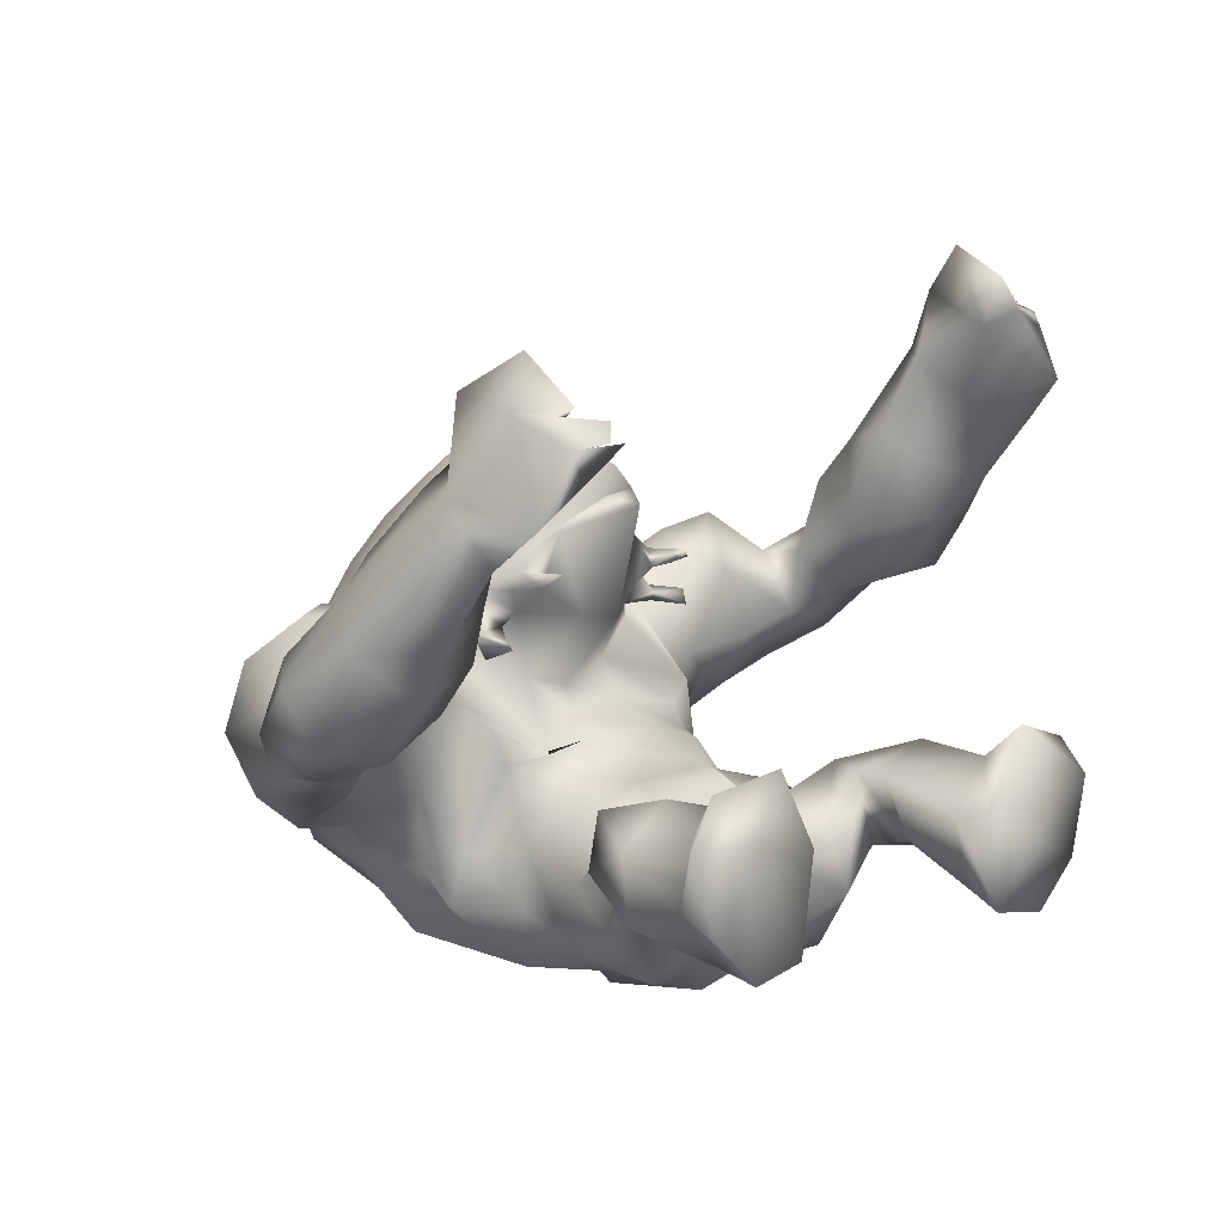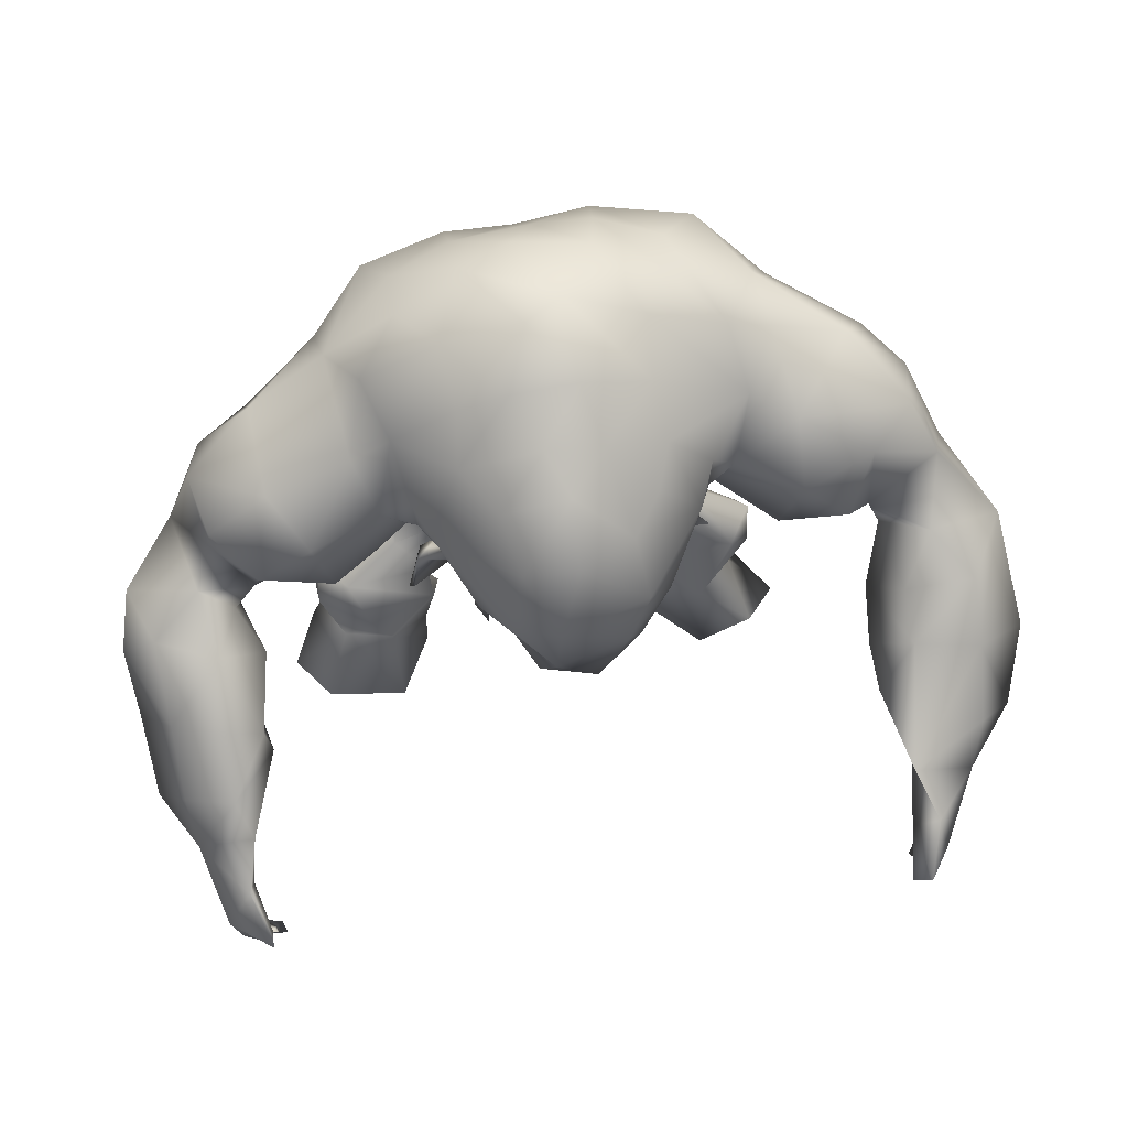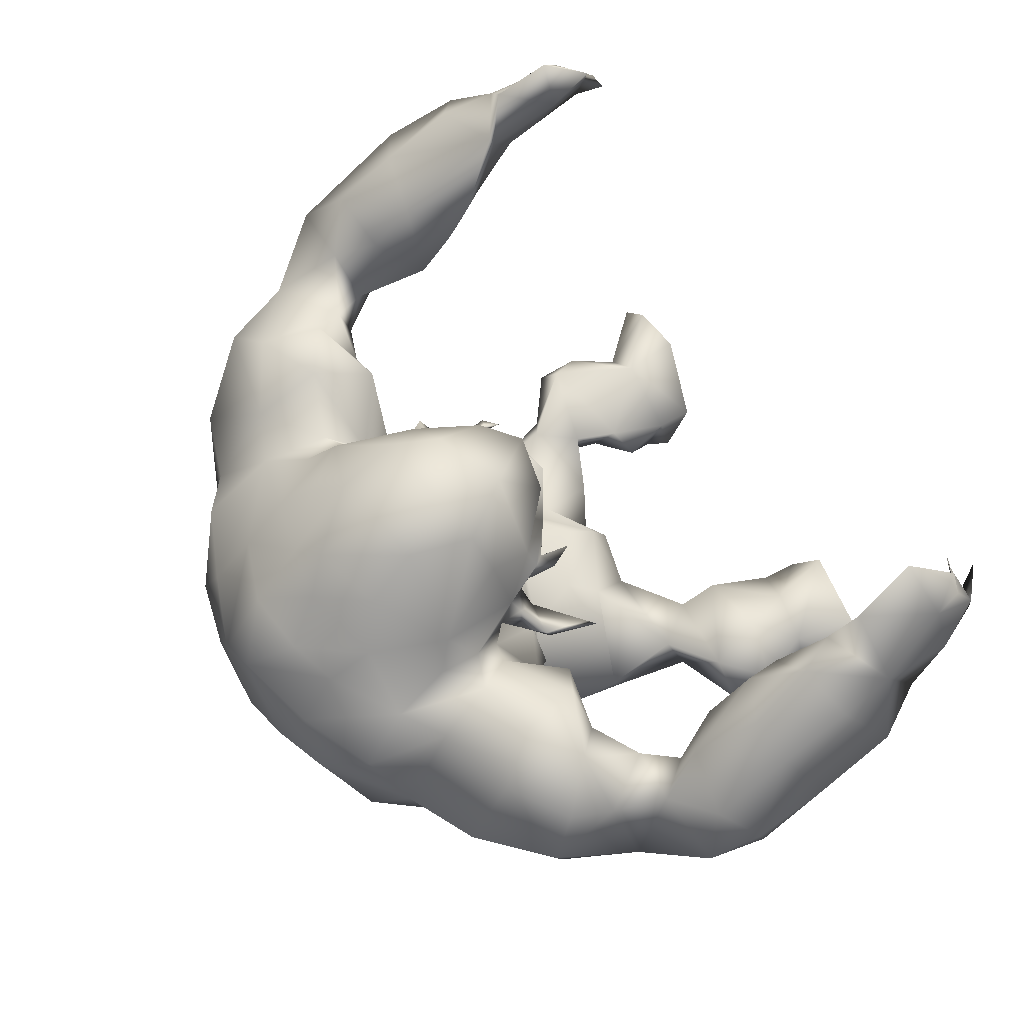
<metadata>
{"format":"obj","ext":"obj","renderer":"f3d","projection":"perspective","resolution":1024,"background":"white","views":[{"elev":-0.1,"azim":-47.2,"up":"+Z"},{"elev":50.6,"azim":-16.8,"up":"+Y"},{"elev":54.9,"azim":-118.2,"up":"+Z"}]}
</metadata>
<code>
v -38.67 25.9 33.37
v -37.04 33.42 25.12
v -13.48 43.59 5.084
v -27.06 22.01 4.664
v -14.33 5.333 7.083
v -19.24 10.43 9.498
v -7.094 70.86 36.97
v -15.69 67.84 34.36
v -20.18 60.57 30.81
v -23.15 56.39 28.29
v -31.23 54.8 29.88
v -37.13 50.67 28.67
v -45.11 32.67 34.2
v -17.27 44.69 17.04
v -39.56 30.18 34.01
v -39.43 38.49 21.91
v -36.97 42.83 22.82
v -31.92 46.59 24.38
v -28.82 47.57 29.06
v -42.65 38.95 28.88
v -19.92 52.22 26.73
v -19.68 47.18 19.82
v -24.98 11.07 7.828
v -24.49 23.17 10.31
v -7.359 31.34 9.926
v -13.69 33.72 9.299
v -9.403 41.64 11.65
v -5.475 44.1 18.16
v -10.59 43.05 14.36
v -8.087 48.36 22.1
v -16.21 51.13 24.34
v -19.4 55.36 29.96
v -5.652 34.95 11.76
v -40.69 21.98 29.26
v -43.09 17.36 35.94
v -39.14 24.92 24.22
v -38.46 29.87 19.46
v -39.18 37.58 16.65
v -29.3 47.25 15.33
v -22.12 50.23 10.79
v -16.97 51.05 -1.586
v -13 44.17 -1.601
v -14.68 38.18 -1.832
v -16.38 33.7 1.755
v -26.95 10.73 1.69
v -27.62 5.496 -0.8303
v -14.24 9.393 6.685
v -3.68 25.44 3.225
v -9.273 74.64 31.85
v -14.56 72.35 30.36
v -21.13 66.66 27.4
v -25.25 62.8 25.49
v -34.68 59.61 25
v -41.28 54.64 24.21
v -43.3 42.72 21.74
v -49.29 39.37 24.83
v -49.45 31.05 30.66
v -49.36 17.9 38.58
v -40.43 39.54 12.73
v -23.26 56.42 7.187
v -18.29 53.91 2.511
v -11.33 45.56 -7.558
v -11.05 38.43 -5.991
v -14.18 31.15 -3.833
v -22.59 16.8 -1.739
v -21.64 10.4 -3.816
v -21.94 5.906 -5.078
v -12.14 14.77 5.529
v -8.873 22.15 -0.2457
v -3.918 26.99 -4.062
v -14.77 76.47 24.47
v -23.03 71.91 22.74
v -41.93 56.81 17.19
v -50.89 40.94 17.78
v -52.75 35.67 22.09
v -15.2 6.062 -3.359
v -14.95 9.761 -1.735
v -46.78 20.55 25.32
v -52.4 27.01 25.03
v -15.56 14.77 1.193
v -18.45 24.49 2.808
v -10.45 28.91 -8.046
v -45.28 29.88 15.1
v -51.1 33.49 16.38
v -46.73 38.94 13.42
v -37.36 44.06 11.21
v -39.69 54.8 10.89
v -3.035 41.47 -9.615
v -3.546 44.86 -6.86
v -6.086 38.2 -7.872
v -7.168 65.94 -0.6184
v -13.5 63.94 -1.363
v -16.61 73.58 10.31
v -9.381 75.33 8.776
v -10.36 78.38 16.12
v -18.14 76.46 18.97
v -21.29 61.14 3.444
v -25.23 68.04 14.37
v -2.847 32.56 -8.911
v 1.504 25.19 7.36
v 0.197 27.97 11.86
v -6.199 79.8 27.23
v -4.166 79.59 15.13
v -0.332 76.14 9.533
v 2.289 33.51 -10.2
v -11.58 59.98 43.91
v -16.02 50.33 28.36
v -15.16 50.89 39.36
v -9.344 41.43 42.29
v -8.621 46.65 46.45
v -8.677 55.08 48.93
v -12.32 46.1 29.07
v -4.949 43.62 28.58
v -13.48 44.19 33.08
v -12.01 42.79 31.42
v -12.37 42.99 33.02
v -13.84 41.89 31.95
v -12.49 39.27 32.79
v -15.68 48.78 31.39
v -16.19 47.75 29.42
v -14.9 45.51 27.48
v -16.61 47.7 26.07
v -19.05 45.73 26.87
v -19.27 40.66 26.35
v -18.03 44.76 24.14
v -19.82 39.14 25.12
v -13.54 45.35 31.21
v -31.4 5.792 6.524
v -28.41 5.656 12.64
v -19.34 5.167 14.71
v -24.55 3.647 7.358
v -49.74 23.79 35.87
v -44.51 26.29 39.73
v -52.36 18.94 30.76
v -44.08 12.88 41.79
v -43.39 11.8 48.13
v -46.55 7.854 45.5
v -41.72 5.526 43.35
v -46.65 5.541 42.41
v -14.3 22.5 9.718
v -17.85 26.74 8.095
v -47.94 11.48 45.71
v -22.96 44.68 23.35
v -14.83 44.95 13.37
v -2.774 53.96 -5.486
v -8.389 52.18 -7.166
v -16.97 56.34 -4.273
v -12.67 65.44 39.6
v -18.99 59 35.18
v -13.26 52.63 44.46
v -10.46 41.71 37.12
v -12.44 44.84 34.92
v -6.24 46.32 37.7
v -34.61 43.92 15.76
v -41.2 48.74 20.56
v -44.32 46.8 13.5
v -15.68 50.23 4.063
v -6.543 41.72 15.86
v -27.65 17.23 6.784
v -27.12 16.76 -0.1637
v -13.86 17.79 10.33
v -22.19 16.58 11.56
v -34.2 64.09 15.95
v -43.24 22.99 42.82
v -42.88 2.734 43.14
v -46.18 24.45 20.61
v -33.47 55.52 7.39
v -24.94 63.62 7.074
v -48.37 13.11 32.29
v -45.23 20.81 48.35
v -47.41 8.372 35.85
v -45.83 4.593 39.62
v -44.5 7.165 46.34
v -43.43 6.82 45.19
v -44.87 8.072 45.29
v -41.42 5.887 45.22
v -45.32 6.322 42.38
v -43.85 13.81 51.68
v -18.57 70.49 4.667
v -8.686 71.43 3.079
v -0.6938 70.22 2.872
v 0.8563 31.45 13.34
v 2.36 57.32 -3.668
v 2.805 45.74 19.82
v -1.523 49.43 21.25
v -5.594 68.63 42.24
v -5.962 61.7 46.32
v -6.015 39.32 40.96
v -3.185 40.64 44.35
v -0.4436 38.95 14.43
v 2.082 44.48 -8.146
v 29.22 30.9 48.85
v 30.58 26.54 56.54
v 33.57 22.54 52.34
v 34.23 26.87 45.2
v 35.52 28.82 39.42
v 36.53 33.58 34.38
v 32.58 45.24 36.02
v 36.6 41.84 31.55
v 29.31 49.72 26.49
v 33.17 46.67 29.27
v 19.17 49.64 24.59
v 24.51 52.35 22.25
v 21.29 53.34 17.38
v 16.82 44.22 0.7177
v 16.01 43.57 7.101
v 20.79 52.46 2.196
v 18.39 37.95 0.7516
v 20.18 32.74 2.288
v 27.4 20.93 10.3
v 27.94 15.95 4.93
v 25.42 10.58 9.93
v 25.8 10.03 2.04
v 18.49 3.584 6.328
v 13.4 5.334 8.863
v 13.43 9.421 8.319
v 12.74 17.59 12.43
v 14.26 22.52 12.43
v 10.23 23.55 6.532
v 5.945 25.56 2.985
v -0.5265 70.02 37.46
v -2.234 75.96 33.44
v 6.197 68.87 37.76
v 5.88 73.59 33.32
v 11.87 62.52 36.26
v 15.4 58.66 34.15
v 17.61 66.07 31.24
v 22.1 64.33 34.73
v 26.59 53.51 40.62
v 29.83 60.12 38.23
v 37.34 46.29 39.81
v 32.93 42.39 44.17
v 40.77 43.34 45.66
v 32.87 37.87 48.57
v 40.58 36.39 49.96
v 20.29 10.56 14.22
v 23.37 20.8 15.6
v 26.99 16.29 11.82
v 16.96 27.49 13.36
v 15.15 34.3 11.04
v 18.1 31.89 9.327
v 8.246 30.35 8.534
v 29.54 33.63 44.07
v 31.14 36.62 37.94
v 24.97 49.56 33.94
v 30.94 49.01 36.22
v 20.21 49.55 36.11
v 10.86 42.23 12.57
v 5.396 36.78 15.68
v 10.79 45.01 19.25
v 10.11 42.59 16.38
v 2.691 40.76 16.99
v 4.36 49.56 24.21
v 12.16 56.81 34.79
v 15.48 47.09 21.65
v 15.18 49.77 24.57
v 16.85 46.95 13.18
v 13.33 54.15 31.3
v 11.42 52.66 28.53
v 7.091 35.24 12.29
v 21.94 56.72 38.57
v 30.3 27.27 58.23
v 26.5 5.438 16.23
v 42.32 25.99 44.31
v 44.12 30.18 39.79
v 45.95 42.45 34.23
v 39.41 46.7 27.55
v 34.57 51.45 24.06
v 30.7 54.83 20.86
v 23.7 59.5 14.89
v 20.32 56.1 8.481
v 15.61 38.48 -4.224
v 18.64 28.16 2.051
v 21.07 25.11 9.708
v 23.19 5.668 -1.668
v 27.94 4.979 3.658
v 12.09 14.89 6.969
v -1.699 80.66 25.43
v 6.747 77.92 27.76
v 15.6 74.64 28.7
v 21.33 71.02 26.87
v 35.49 61.98 34.19
v 39.14 53.86 35.14
v 45.55 46.53 39.63
v 39.76 28.8 54.98
v 16.2 9.607 0.8646
v 16.31 6.141 -1.318
v 23.9 18.83 4.294
v 16.98 18 5.351
v 18.77 23.87 4.435
v 13.31 22.86 -0.1197
v 14.94 28.07 -6.138
v 8.095 27.84 -5.407
v 44.68 34.58 34.55
v 41.4 51.61 30.59
v 34.09 63.18 22.26
v 6.648 38.89 -10.59
v 10.81 38.49 -7.092
v 7.051 49.62 -4.866
v 14.04 66.83 3.318
v 6.119 64.48 -0.9707
v 17.86 73.57 10.43
v 7.463 73 5.345
v 12.8 76.17 15.17
v 10.02 78.74 21.92
v 3.923 79.8 17.87
v 5.979 77.03 11.43
v 19.26 58.73 0.7786
v 16.1 46.19 -5.208
v 21.16 64.79 9.864
v 24.87 67.26 15.51
v 21.78 71.86 19.39
v 31.04 61.07 17.35
v 29.67 68.69 27.83
v 37.41 61.31 27.79
v 47.65 32.87 45.98
v 44.98 25.23 51.05
v 40.11 18.22 50.71
v 4.326 65.07 40.83
v 0.6563 62.52 44.28
v 9.626 59.67 39.78
v 9.835 51.34 32.32
v 7.511 49.46 29.92
v 2.365 45.33 28.72
v 8.695 49.69 35.11
v 5.485 50.92 42.61
v 6.389 46.81 31.9
v -0.8574 50.48 47.8
v 1.622 55.54 46.98
v 5.992 38.99 35.52
v 6.965 46.11 34.29
v 5.671 43.42 33.81
v 6.46 44.86 35.93
v 7.72 42.49 34.38
v 6.575 40.62 34.58
v 7.901 40.35 34.99
v 6.345 40.75 35.83
v 11.24 48.73 30.34
v 9.356 46.42 31.19
v 12.85 44.89 29.88
v 13.81 46.23 31.7
v 30.84 5.237 12.14
v 19.22 5.216 17.63
v 38.39 22.71 56.89
v 30.46 18 59.67
v 31.1 25.49 64.34
v 35.69 11.88 54.02
v 31.02 13.59 61.22
v 28.89 14.41 64.65
v 34.03 15.86 62.29
v 31.46 12.03 60.98
v 31 10.83 58.97
v 29.08 20.43 68.64
v 11.77 53.56 -5.313
v 2.437 43.42 42.23
v 0.2938 40.32 40.27
v 4.885 45.31 37.31
f 1 164 35
f 1 35 34
f 36 1 34
f 2 36 37
f 16 2 38
f 2 37 38
f 157 22 40
f 157 40 41
f 42 3 157
f 42 157 41
f 3 42 43
f 44 3 43
f 81 4 24
f 81 24 141
f 45 159 160
f 6 5 47
f 48 141 140
f 7 222 49
f 8 7 49
f 8 49 50
f 8 50 51
f 8 51 9
f 10 9 51
f 10 51 52
f 12 11 53
f 12 53 54
f 55 17 155
f 20 55 56
f 13 20 57
f 20 56 57
f 132 13 57
f 133 13 132
f 15 133 1
f 6 162 23
f 162 159 23
f 26 44 25
f 141 25 44
f 20 15 2
f 16 20 2
f 28 29 158
f 31 29 30
f 29 28 30
f 149 9 32
f 14 22 157
f 14 157 144
f 31 21 22
f 9 10 32
f 10 21 32
f 32 21 31
f 25 33 26
f 33 190 27
f 33 27 26
f 164 1 133
f 1 36 15
f 36 2 15
f 38 17 16
f 154 39 18
f 143 18 39
f 143 39 22
f 10 11 19
f 19 11 12
f 12 18 19
f 17 18 12
f 55 16 17
f 20 16 55
f 13 15 20
f 130 131 5
f 45 23 159
f 140 24 161
f 24 162 161
f 48 100 101
f 48 101 25
f 25 141 48
f 29 144 158
f 29 31 22
f 29 22 14
f 109 189 110
f 33 25 101
f 33 101 182
f 26 27 3
f 26 3 44
f 35 169 78
f 35 78 34
f 34 78 166
f 34 166 36
f 36 166 37
f 166 83 37
f 37 83 38
f 83 85 38
f 38 85 59
f 154 38 59
f 154 59 86
f 40 39 60
f 40 60 61
f 40 61 41
f 62 42 41
f 42 62 63
f 42 63 43
f 63 64 43
f 43 64 44
f 44 64 141
f 65 160 4
f 160 65 66
f 160 66 45
f 45 66 46
f 66 67 46
f 76 5 131
f 5 76 47
f 68 161 47
f 69 70 48
f 48 70 220
f 102 49 222
f 49 102 50
f 102 71 50
f 71 72 51
f 71 51 50
f 51 72 52
f 72 98 52
f 53 163 73
f 53 73 54
f 155 54 73
f 155 73 156
f 156 74 55
f 55 74 56
f 74 75 56
f 56 75 57
f 75 79 57
f 58 132 134
f 58 134 169
f 66 77 76
f 66 76 67
f 65 80 66
f 80 77 66
f 81 140 80
f 140 81 69
f 69 82 70
f 82 69 81
f 83 166 84
f 85 83 84
f 167 86 87
f 88 90 89
f 92 91 145
f 92 145 146
f 91 92 179
f 91 179 180
f 93 96 95
f 93 95 94
f 103 95 278
f 95 102 278
f 95 96 71
f 95 71 102
f 96 72 71
f 62 61 147
f 97 147 61
f 97 61 60
f 97 60 168
f 82 99 70
f 90 88 99
f 90 99 82
f 156 59 85
f 59 156 86
f 167 154 86
f 167 39 154
f 167 168 60
f 73 163 87
f 85 74 156
f 84 74 85
f 75 74 84
f 79 75 84
f 67 76 131
f 67 131 46
f 76 77 47
f 47 77 80
f 47 80 68
f 64 82 81
f 64 81 141
f 63 62 90
f 62 89 90
f 146 147 92
f 147 97 92
f 92 97 179
f 97 168 179
f 94 104 181
f 94 181 180
f 96 93 98
f 96 98 72
f 63 90 82
f 63 82 64
f 105 99 88
f 105 88 191
f 252 184 28
f 252 28 158
f 184 185 28
f 185 30 28
f 70 105 220
f 103 104 94
f 103 94 95
f 105 70 99
f 106 187 186
f 106 186 148
f 106 149 150
f 149 106 148
f 119 149 32
f 119 32 107
f 32 31 107
f 31 30 107
f 185 113 30
f 187 106 111
f 113 151 115
f 113 115 112
f 150 108 110
f 152 109 110
f 152 110 108
f 109 153 189
f 186 7 148
f 150 111 106
f 153 109 152
f 110 111 150
f 30 113 112
f 30 112 107
f 127 119 112
f 151 153 152
f 356 188 151
f 127 112 115
f 127 114 119
f 114 116 151
f 115 151 116
f 118 117 115
f 117 127 115
f 117 114 127
f 116 118 115
f 117 116 114
f 118 116 117
f 119 107 120
f 107 122 120
f 107 121 122
f 107 112 121
f 112 119 120
f 112 120 121
f 120 123 121
f 120 122 123
f 121 123 124
f 123 122 125
f 122 121 125
f 121 124 125
f 123 125 126
f 125 124 126
f 123 126 124
f 45 46 128
f 46 131 128
f 5 6 130
f 23 45 128
f 130 23 129
f 6 23 130
f 23 128 129
f 130 129 131
f 129 128 131
f 58 133 132
f 15 13 133
f 132 57 79
f 132 79 134
f 58 164 133
f 35 164 135
f 170 136 135
f 58 142 170
f 58 170 164
f 58 169 171
f 58 171 142
f 172 171 169
f 169 35 135
f 169 135 172
f 175 177 135
f 136 175 135
f 142 171 139
f 135 177 172
f 136 173 175
f 173 136 178
f 173 178 142
f 173 142 137
f 137 174 175
f 139 138 137
f 177 175 174
f 174 138 177
f 176 174 137
f 137 138 176
f 139 165 177
f 135 164 170
f 178 136 170
f 178 170 142
f 139 137 142
f 140 141 24
f 81 65 4
f 140 69 48
f 81 80 65
f 137 175 173
f 143 19 18
f 21 143 22
f 10 52 11
f 52 53 11
f 52 98 163
f 14 144 29
f 62 147 146
f 7 8 148
f 8 9 149
f 8 149 148
f 119 108 149
f 108 150 149
f 119 114 152
f 119 152 108
f 152 114 151
f 151 188 153
f 188 355 153
f 190 33 182
f 191 88 89
f 154 17 38
f 155 17 12
f 155 12 54
f 17 154 18
f 55 155 156
f 156 73 87
f 158 27 190
f 157 3 144
f 158 144 27
f 144 3 27
f 61 62 41
f 145 183 191
f 145 191 89
f 190 252 158
f 146 145 89
f 62 146 89
f 4 160 159
f 161 6 47
f 159 162 24
f 4 159 24
f 161 162 6
f 68 80 161
f 80 140 161
f 40 22 39
f 143 21 19
f 10 19 21
f 163 53 52
f 167 60 39
f 134 79 78
f 169 134 78
f 79 166 78
f 79 84 166
f 87 163 167
f 167 163 168
f 163 98 168
f 138 139 177
f 176 138 174
f 139 171 172
f 165 139 172
f 165 172 177
f 86 156 87
f 93 94 180
f 93 180 179
f 98 93 179
f 98 179 168
f 183 91 180
f 183 180 181
f 183 145 91
f 193 192 195
f 193 195 194
f 192 196 195
f 196 244 197
f 244 198 199
f 244 199 197
f 200 202 203
f 256 204 202
f 256 257 204
f 257 207 204
f 206 205 257
f 205 207 257
f 206 208 205
f 206 209 208
f 241 274 209
f 210 274 237
f 238 212 211
f 212 213 211
f 343 214 342
f 219 218 239
f 219 242 220
f 48 220 100
f 220 242 100
f 7 221 222
f 221 223 224
f 221 224 222
f 224 223 227
f 223 225 227
f 225 226 227
f 228 227 226
f 261 229 230
f 232 233 231
f 232 234 233
f 234 235 233
f 234 262 235
f 262 285 235
f 238 237 236
f 238 236 212
f 274 239 237
f 241 240 242
f 242 239 241
f 234 192 262
f 243 192 234
f 234 232 244
f 234 244 243
f 198 244 232
f 7 186 221
f 201 246 245
f 251 252 249
f 250 184 251
f 184 252 251
f 255 259 253
f 250 253 184
f 225 321 254
f 256 255 257
f 259 255 258
f 226 225 254
f 226 254 258
f 258 254 259
f 260 242 240
f 249 260 248
f 260 240 248
f 192 193 262
f 196 192 243
f 244 196 243
f 247 256 202
f 245 202 200
f 261 258 247
f 247 229 261
f 245 229 247
f 245 246 229
f 231 246 198
f 232 231 198
f 215 214 343
f 216 236 217
f 237 218 217
f 100 242 101
f 240 241 209
f 239 274 241
f 239 242 219
f 250 251 257
f 253 250 255
f 256 258 255
f 242 260 101
f 260 182 101
f 248 240 206
f 240 209 206
f 318 194 264
f 194 195 264
f 264 195 196
f 264 196 265
f 265 196 197
f 265 197 294
f 294 197 199
f 294 199 266
f 266 199 267
f 199 201 267
f 268 200 269
f 269 200 203
f 203 270 269
f 204 270 203
f 270 204 271
f 204 207 271
f 309 207 205
f 309 205 272
f 205 208 272
f 272 208 209
f 273 209 274
f 211 288 210
f 286 211 213
f 213 276 275
f 275 276 214
f 287 215 216
f 217 277 216
f 222 278 102
f 278 222 224
f 278 224 279
f 280 279 227
f 279 224 227
f 280 227 281
f 314 228 282
f 228 230 282
f 230 283 282
f 283 246 231
f 283 231 284
f 284 231 233
f 284 233 235
f 284 235 316
f 285 344 317
f 286 275 287
f 218 291 290
f 291 293 292
f 292 290 291
f 294 266 265
f 267 295 266
f 268 269 296
f 296 313 311
f 298 297 299
f 301 300 354
f 301 354 183
f 300 301 303
f 300 303 302
f 305 304 307
f 305 307 306
f 306 103 278
f 305 306 279
f 306 278 279
f 280 305 279
f 271 309 308
f 308 310 271
f 310 270 271
f 270 310 311
f 280 281 312
f 297 298 292
f 297 292 293
f 311 313 270
f 284 266 295
f 284 295 283
f 316 266 284
f 287 275 214
f 287 214 215
f 286 213 275
f 287 216 286
f 216 277 286
f 286 277 289
f 289 217 218
f 209 273 292
f 292 273 290
f 273 274 290
f 219 220 291
f 309 272 298
f 309 298 299
f 308 354 300
f 308 300 310
f 310 300 302
f 310 302 311
f 104 307 303
f 104 303 181
f 304 305 280
f 304 280 312
f 298 272 292
f 272 209 292
f 293 105 297
f 105 191 297
f 189 328 110
f 185 184 253
f 291 220 293
f 105 293 220
f 104 103 306
f 104 306 307
f 187 320 186
f 320 329 321
f 320 321 319
f 187 329 320
f 326 325 322
f 326 322 254
f 259 254 322
f 322 323 259
f 253 259 323
f 253 323 324
f 185 253 324
f 185 324 113
f 187 111 329
f 356 324 357
f 324 327 357
f 113 324 356
f 326 328 355
f 153 355 189
f 221 186 320
f 189 355 328
f 111 110 328
f 111 328 329
f 324 323 327
f 325 331 327
f 151 113 356
f 327 331 332
f 327 332 357
f 333 331 325
f 333 325 357
f 357 332 333
f 334 332 331
f 333 334 331
f 336 335 334
f 335 332 334
f 337 336 334
f 337 334 333
f 335 337 332
f 337 333 332
f 335 336 330
f 337 335 330
f 336 337 330
f 323 322 338
f 323 338 339
f 327 323 339
f 325 327 339
f 325 339 322
f 322 339 341
f 338 322 341
f 341 339 340
f 338 341 340
f 339 338 340
f 326 357 325
f 213 212 276
f 276 212 342
f 276 342 214
f 216 215 236
f 236 215 343
f 236 263 212
f 263 236 343
f 342 212 263
f 263 343 342
f 262 344 285
f 235 285 317
f 235 317 316
f 344 318 317
f 193 194 345
f 193 345 346
f 350 344 346
f 344 262 346
f 318 344 347
f 344 350 347
f 194 318 347
f 194 347 345
f 346 345 353
f 347 350 351
f 345 349 353
f 349 345 348
f 351 350 348
f 352 351 348
f 348 347 352
f 352 347 351
f 218 237 239
f 274 210 288
f 218 290 289
f 290 288 289
f 290 274 288
f 218 219 291
f 345 347 348
f 350 349 348
f 350 353 349
f 350 346 353
f 247 202 245
f 313 296 269
f 226 261 228
f 227 228 281
f 281 314 312
f 257 255 250
f 354 299 183
f 308 309 354
f 223 221 319
f 225 223 321
f 223 319 321
f 326 254 321
f 326 321 329
f 326 329 328
f 320 319 221
f 355 357 326
f 188 356 355
f 356 357 355
f 190 249 252
f 182 260 249
f 182 249 190
f 299 297 191
f 201 199 198
f 246 230 229
f 283 230 246
f 201 198 246
f 201 245 200
f 201 268 267
f 200 268 201
f 268 315 295
f 283 295 315
f 283 315 282
f 251 249 248
f 257 251 206
f 251 248 206
f 309 271 207
f 183 299 191
f 354 309 299
f 211 210 238
f 210 237 238
f 237 217 236
f 288 211 286
f 288 286 289
f 289 277 217
f 204 203 202
f 258 261 226
f 247 258 256
f 314 281 228
f 313 269 270
f 314 282 315
f 228 261 230
f 316 317 264
f 317 318 264
f 316 264 265
f 316 265 266
f 315 268 296
f 314 296 312
f 296 311 312
f 193 346 262
f 267 268 295
f 314 315 296
f 307 304 303
f 304 302 303
f 304 312 302
f 312 311 302
f 301 183 181
f 301 181 303

</code>
